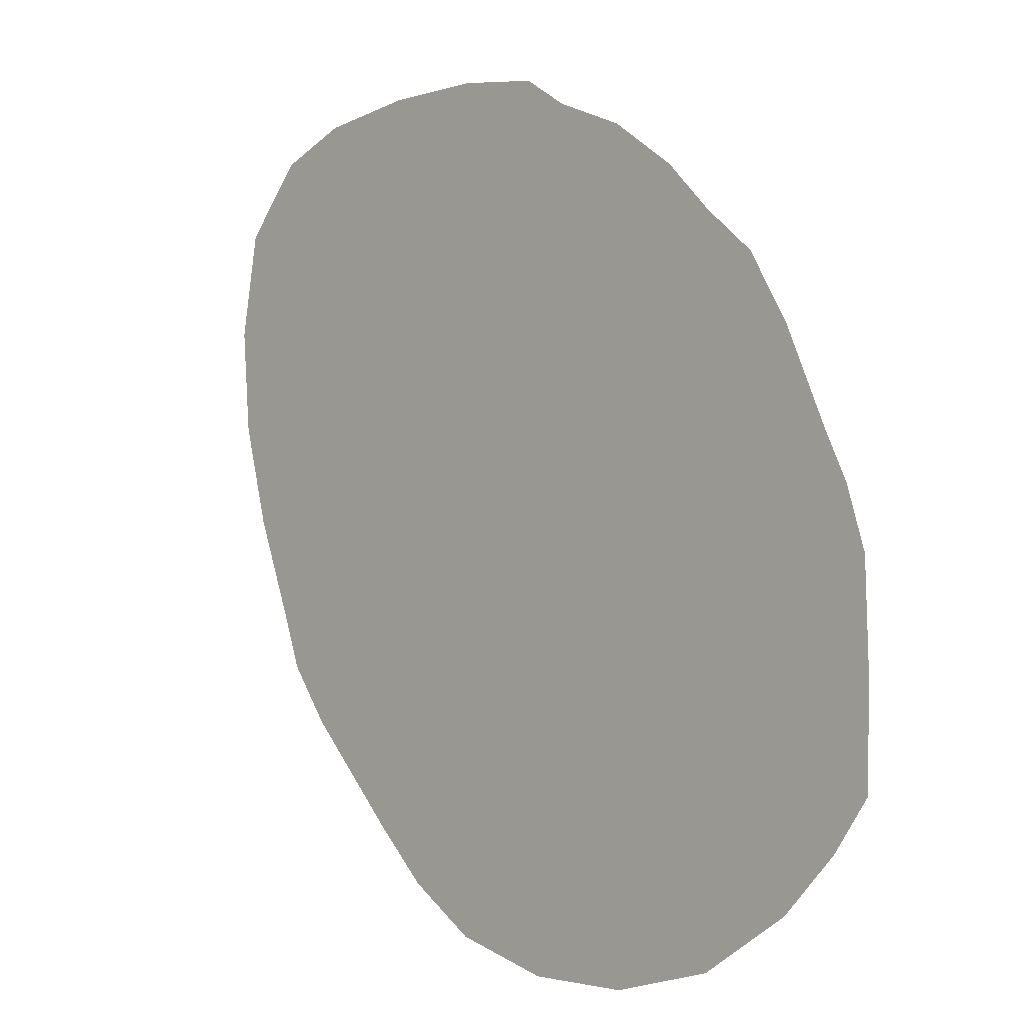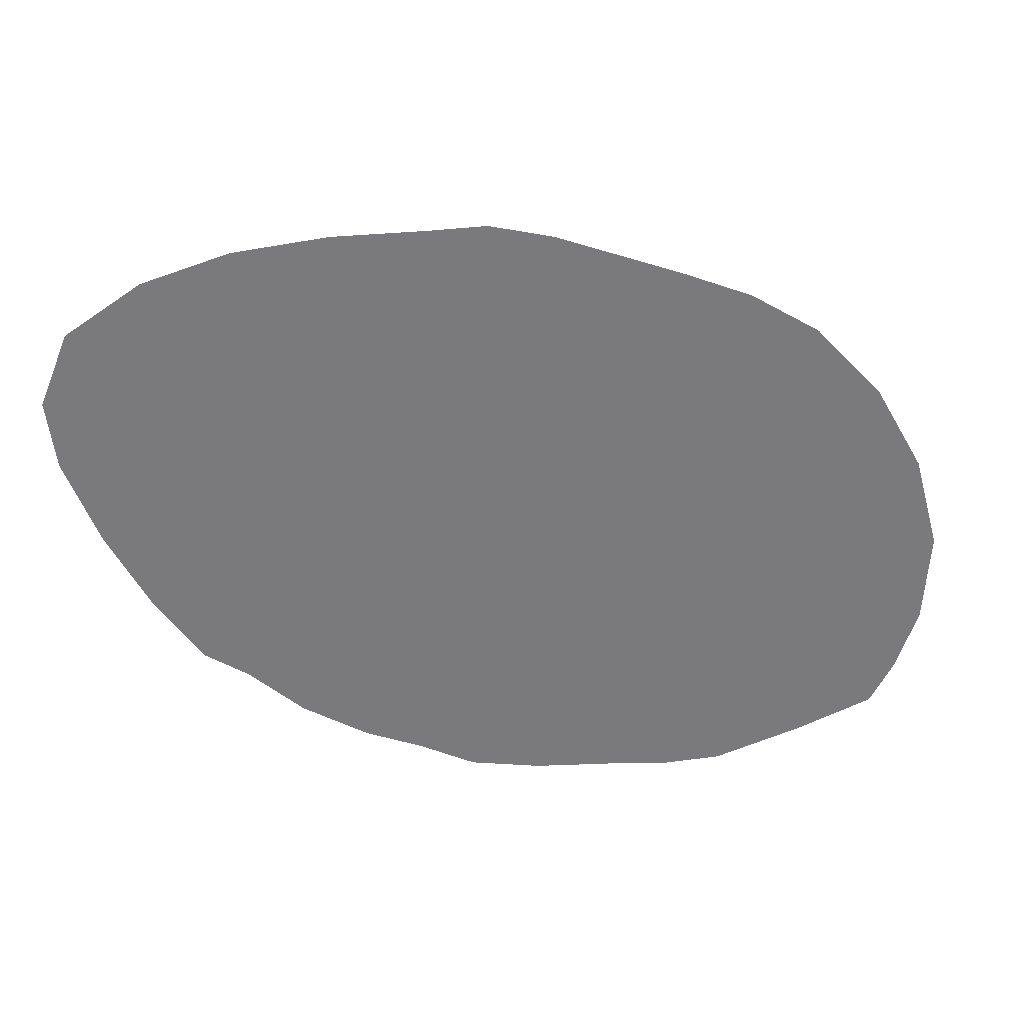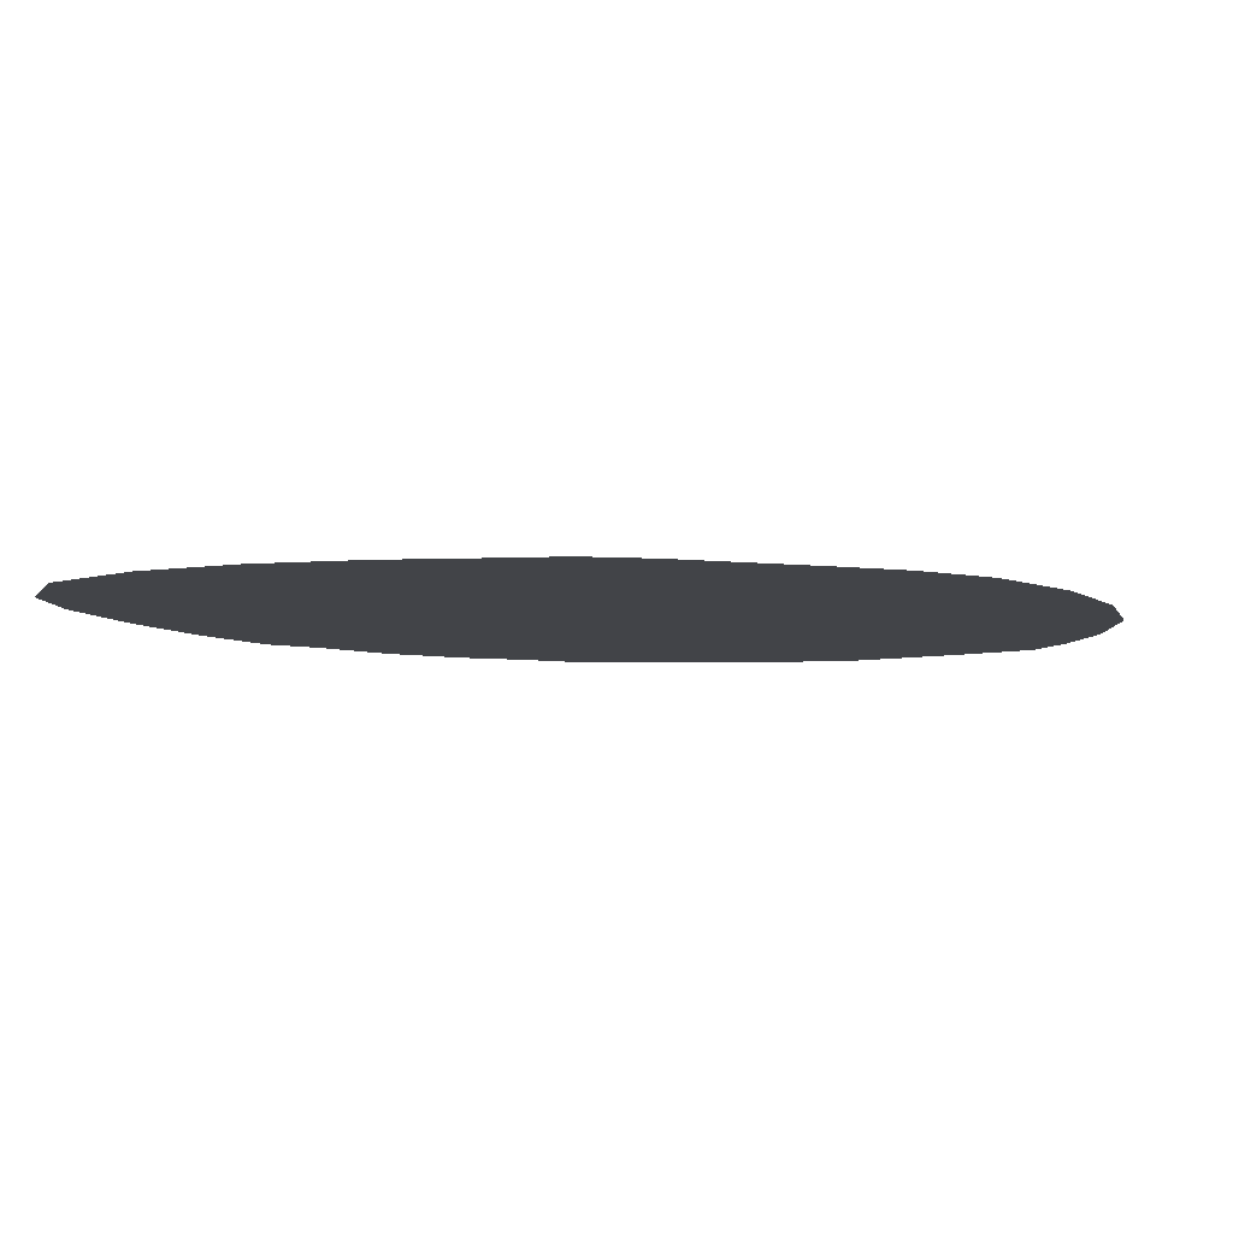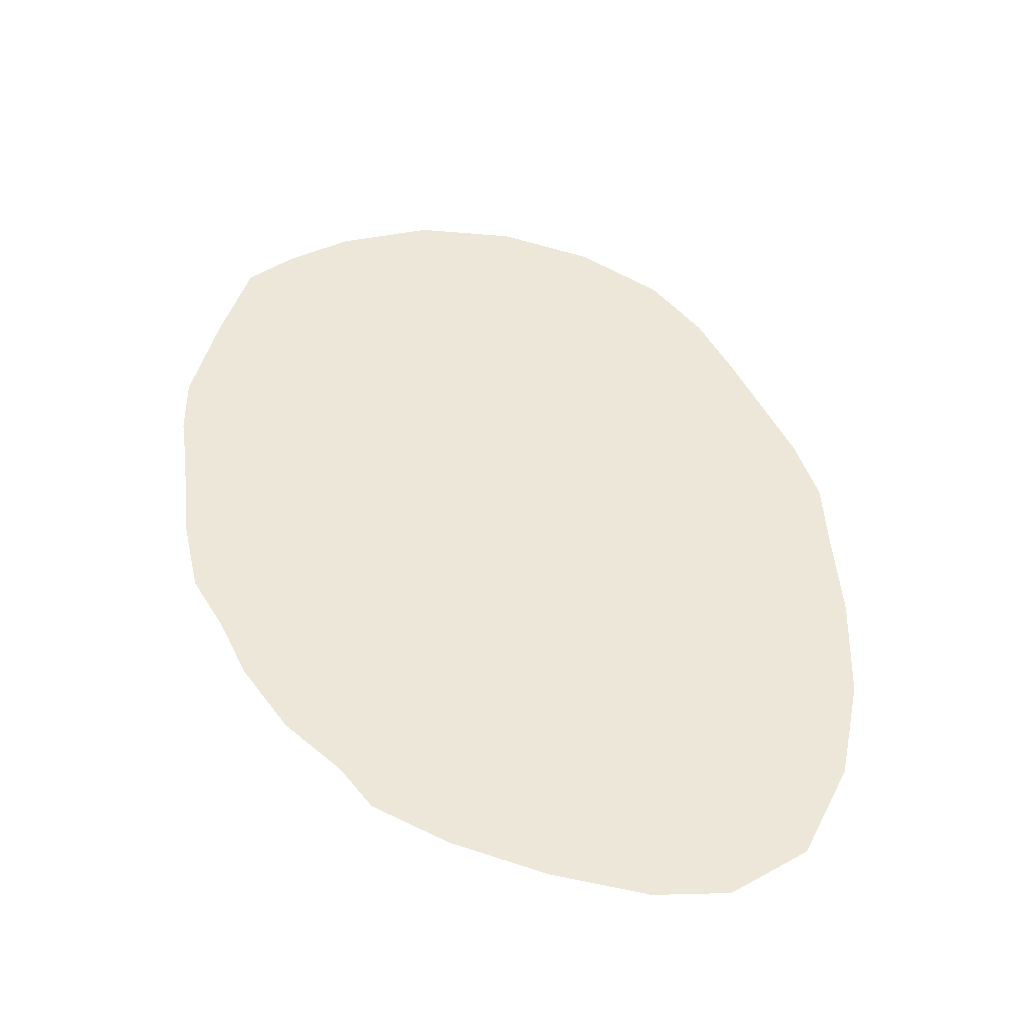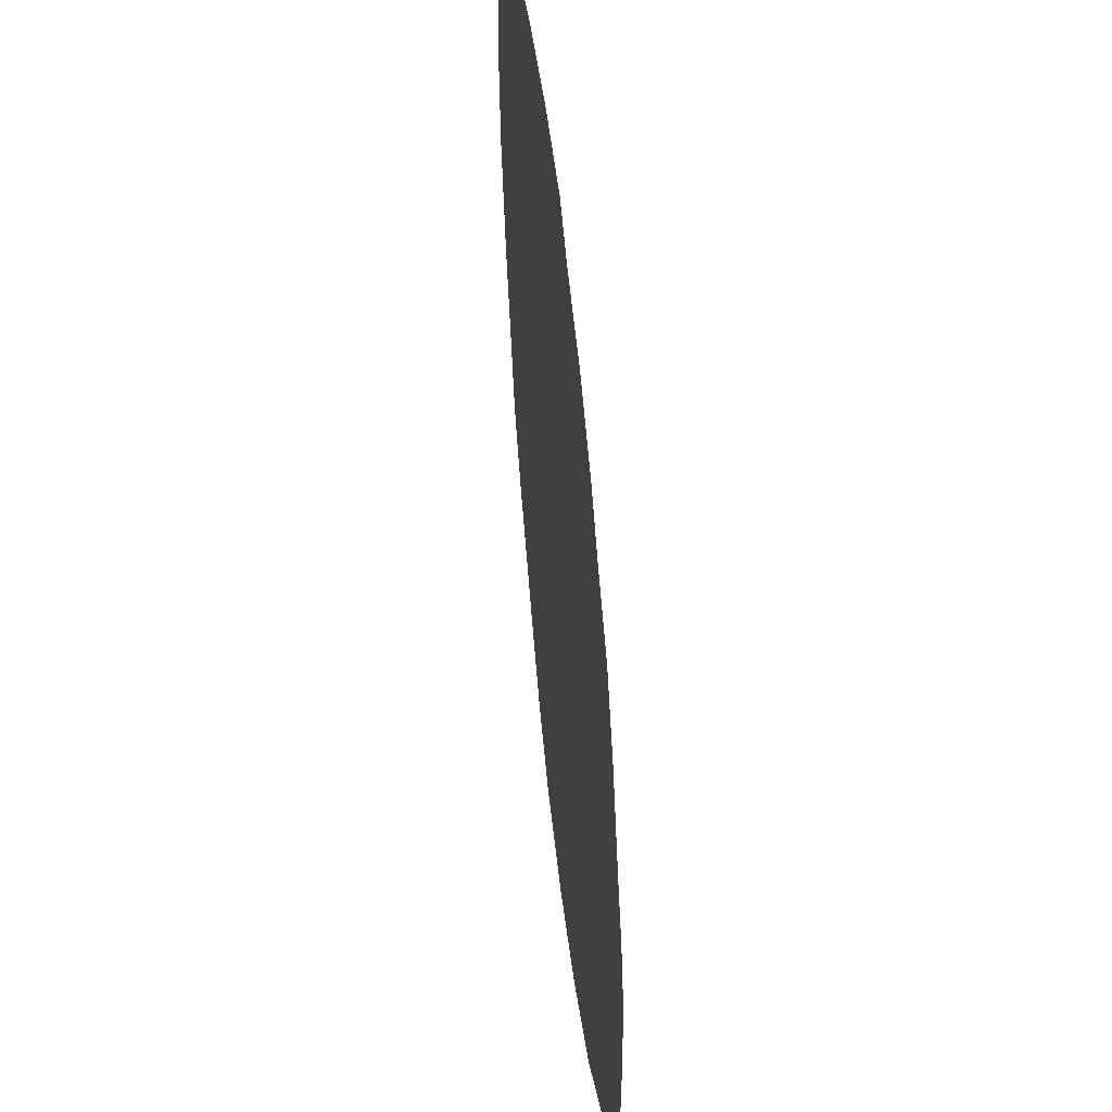
<metadata>
{"format":"obj","ext":"obj","renderer":"f3d","projection":"perspective","resolution":1024,"background":"white","views":[{"elev":-7.4,"azim":47.5,"up":"+Y"},{"elev":-58.2,"azim":-64.4,"up":"+Z"},{"elev":-7.9,"azim":-62.9,"up":"+Z"},{"elev":50.0,"azim":-163.2,"up":"+Z"},{"elev":46.0,"azim":82.9,"up":"+Y"}]}
</metadata>
<code>
v 420 522.5 -145.1
v 418.8 535.6 -145.1
v 436.5 482.7 -145.1
v 423.6 509.5 -145.1
v 421 548.8 -145.1
v 428.8 557.2 -145.1
v 428.5 497.3 -145.1
v 431.2 490 -145.1
v 451.2 561.2 -145.1
v 464.4 560.5 -145.1
v 475.5 558.3 -145.1
v 438.1 560.4 -145.1
v 523.8 504.4 -145.1
v 526 496.9 -145.1
v 526.2 483.8 -145.1
v 510.8 531.2 -145.1
v 515.8 522.5 -145.1
v 520.8 510.7 -145.1
v 448.9 469.3 -145.1
v 443.1 475.6 -145.1
v 455.6 462.5 -145.1
v 464.4 456.4 -145.1
v 476.9 452.2 -145.1
v 490 451.2 -145.1
v 521.2 466.2 -145.1
v 514.4 459.8 -145.1
v 525.8 472 -145.1
v 481.2 554.2 -145.1
v 490.4 549.8 -145.1
v 503.1 453.6 -145.1
v 498.8 543.3 -145.1
v 504.5 537 -145.1
f 1 2 3
f 1 3 2
f 2 3 5
f 2 5 3
f 3 1 4
f 3 4 1
f 3 4 7
f 3 7 4
f 3 7 8
f 3 8 7
f 3 9 10
f 3 10 9
f 3 13 14
f 3 14 13
f 3 15 27
f 3 16 17
f 3 17 16
f 3 19 20
f 3 19 21
f 3 20 19
f 3 21 19
f 3 21 22
f 3 22 21
f 3 22 23
f 3 23 22
f 3 23 24
f 3 24 23
f 3 24 30
f 3 25 27
f 3 26 30
f 3 27 15
f 3 27 25
f 3 30 24
f 3 30 26
f 5 3 6
f 5 6 3
f 6 3 12
f 6 12 3
f 10 3 11
f 10 11 3
f 11 3 28
f 11 28 3
f 12 3 9
f 12 9 3
f 14 3 15
f 14 15 3
f 17 3 18
f 17 18 3
f 18 3 13
f 18 13 3
f 25 3 26
f 25 26 3
f 28 3 29
f 28 29 3
f 29 3 31
f 29 31 3
f 31 3 32
f 31 32 3
f 32 3 16
f 32 16 3

</code>
